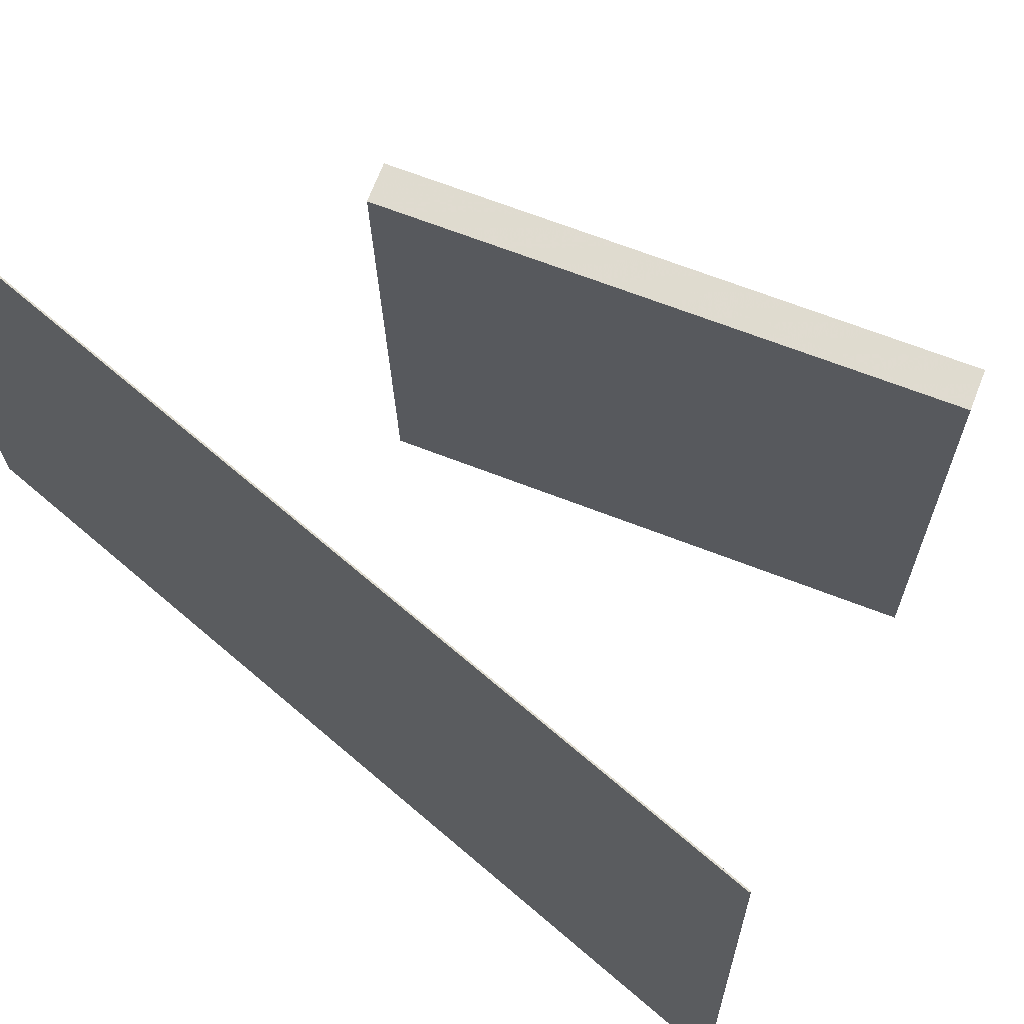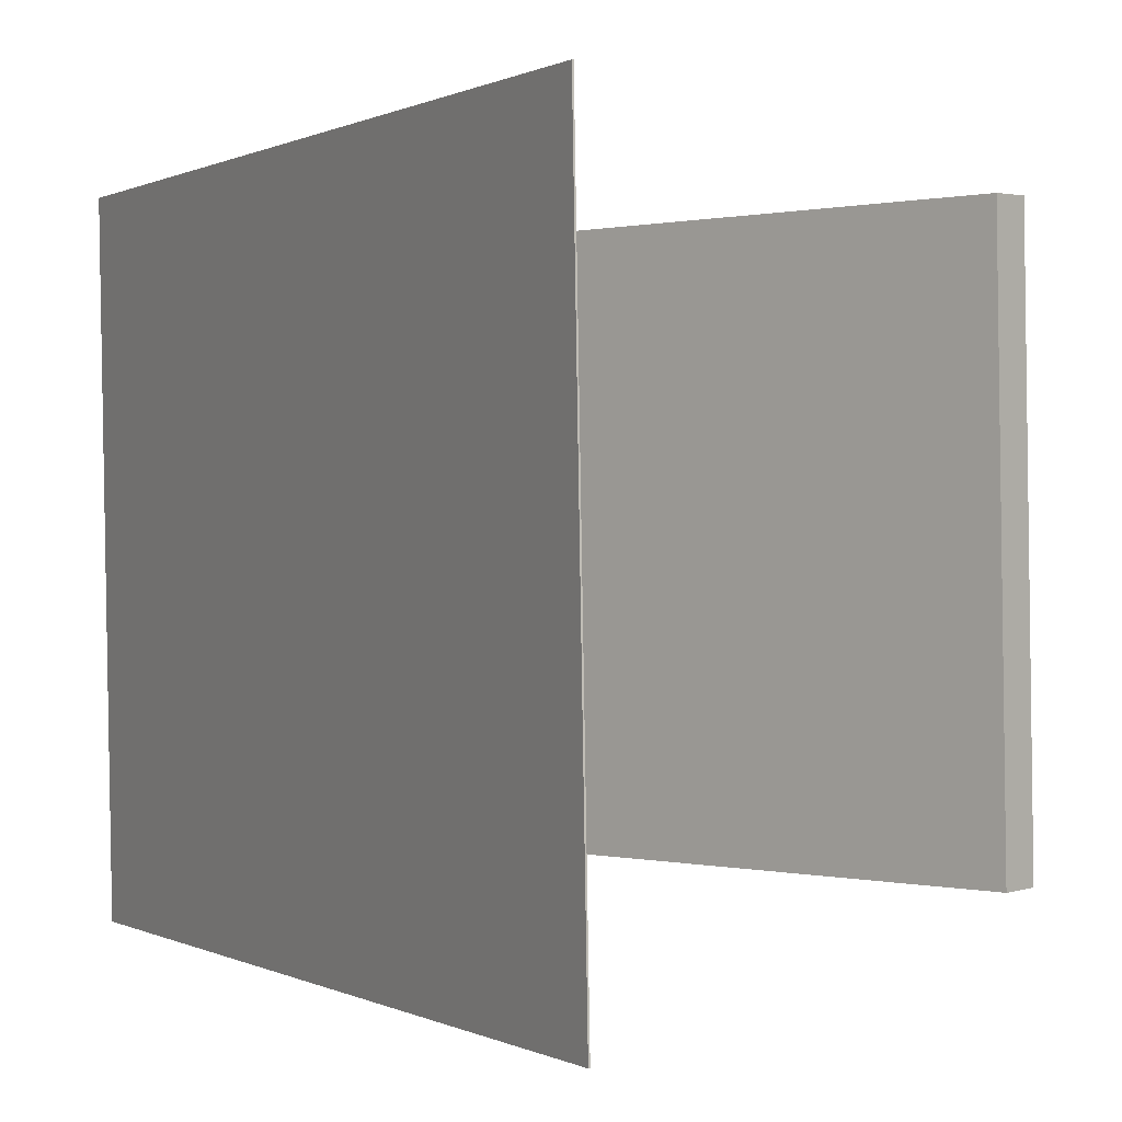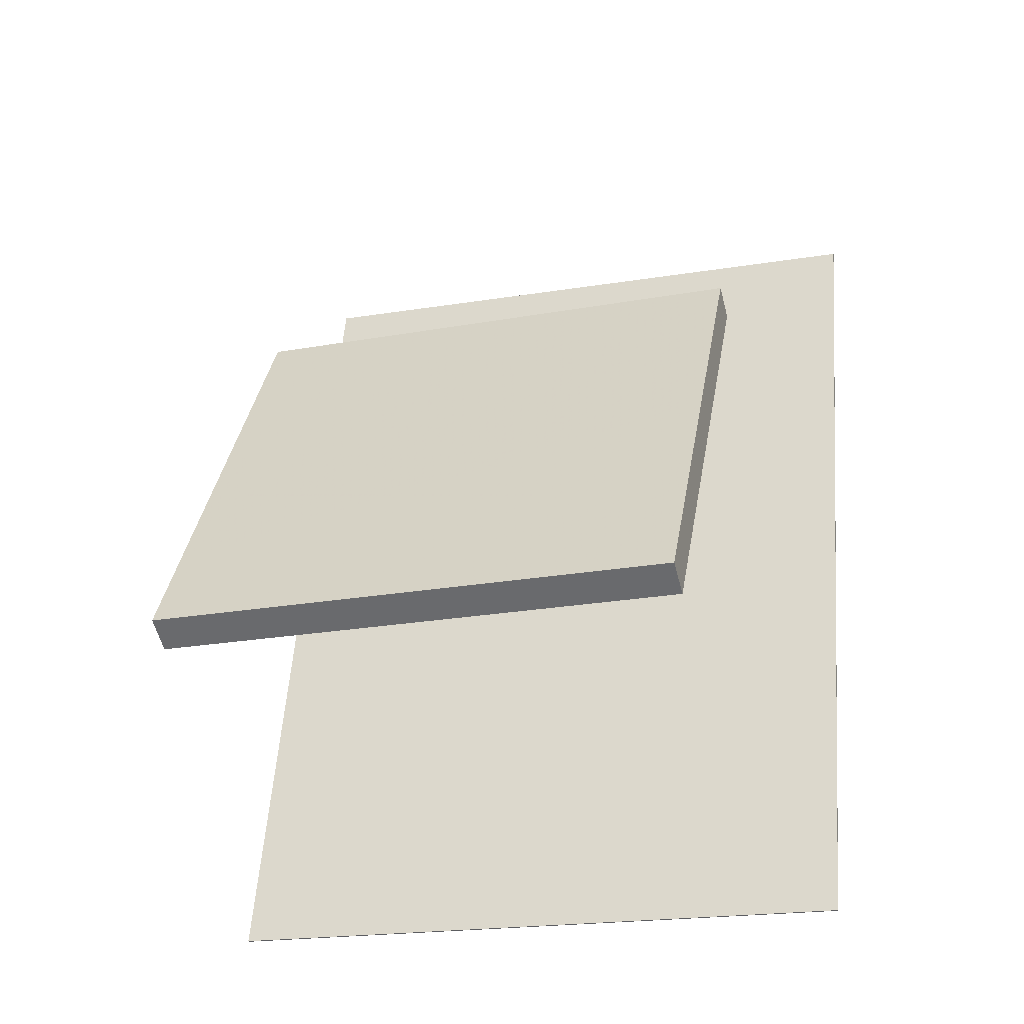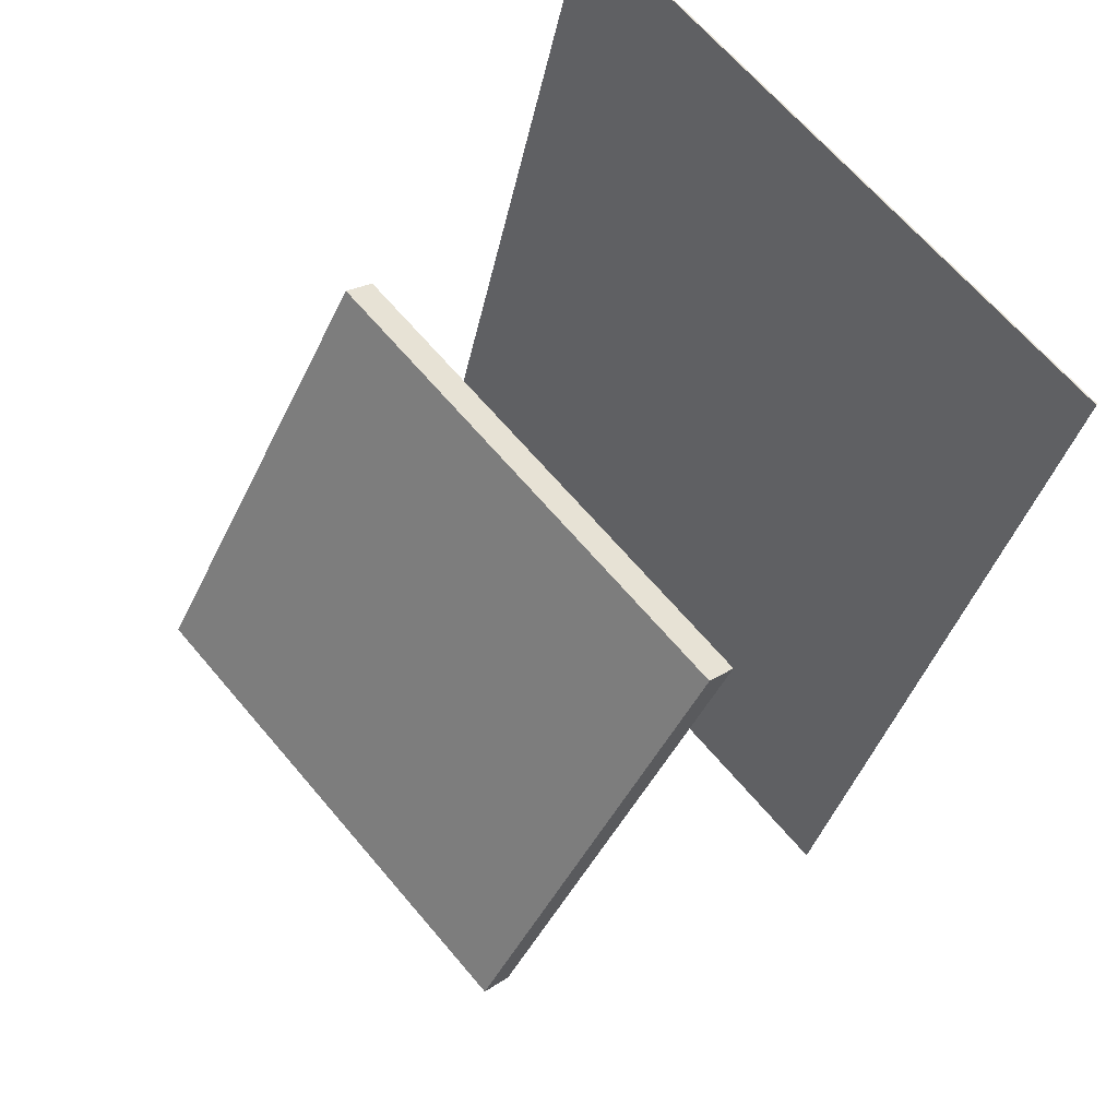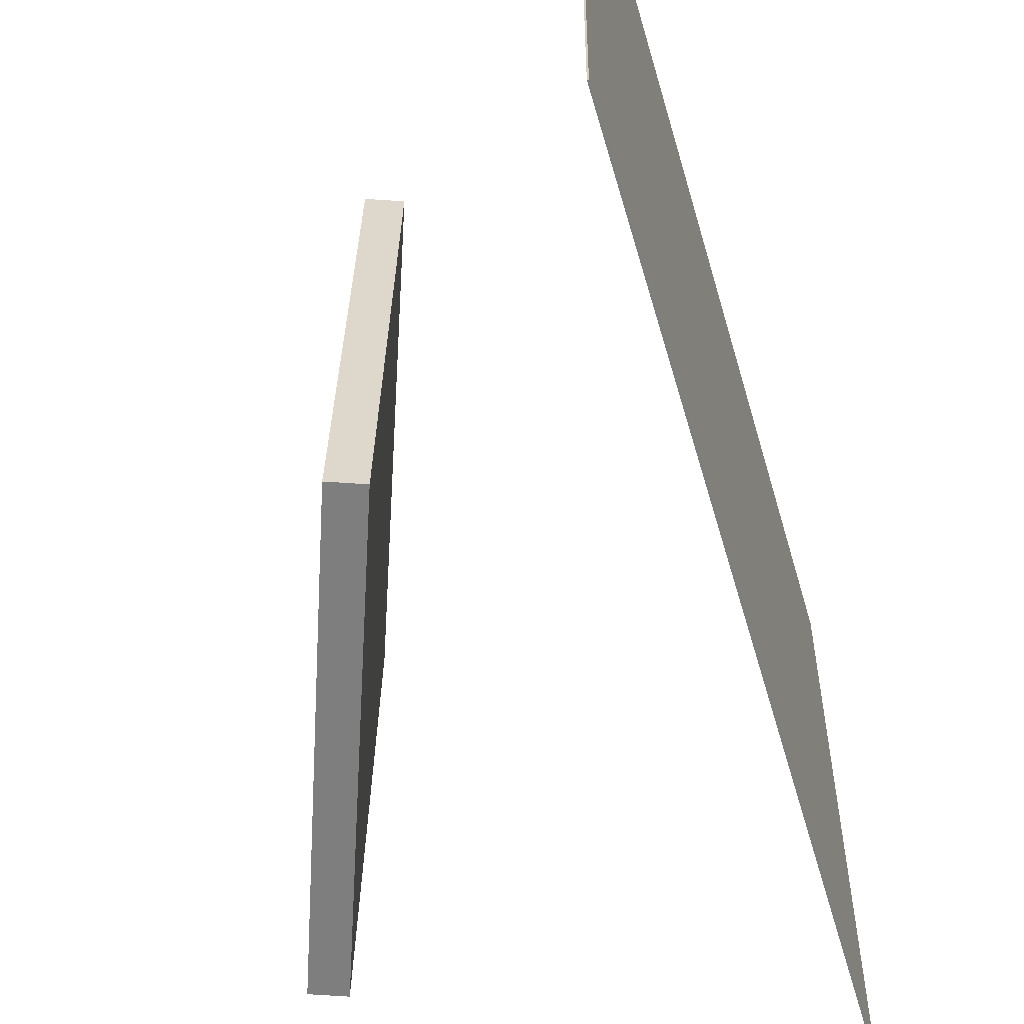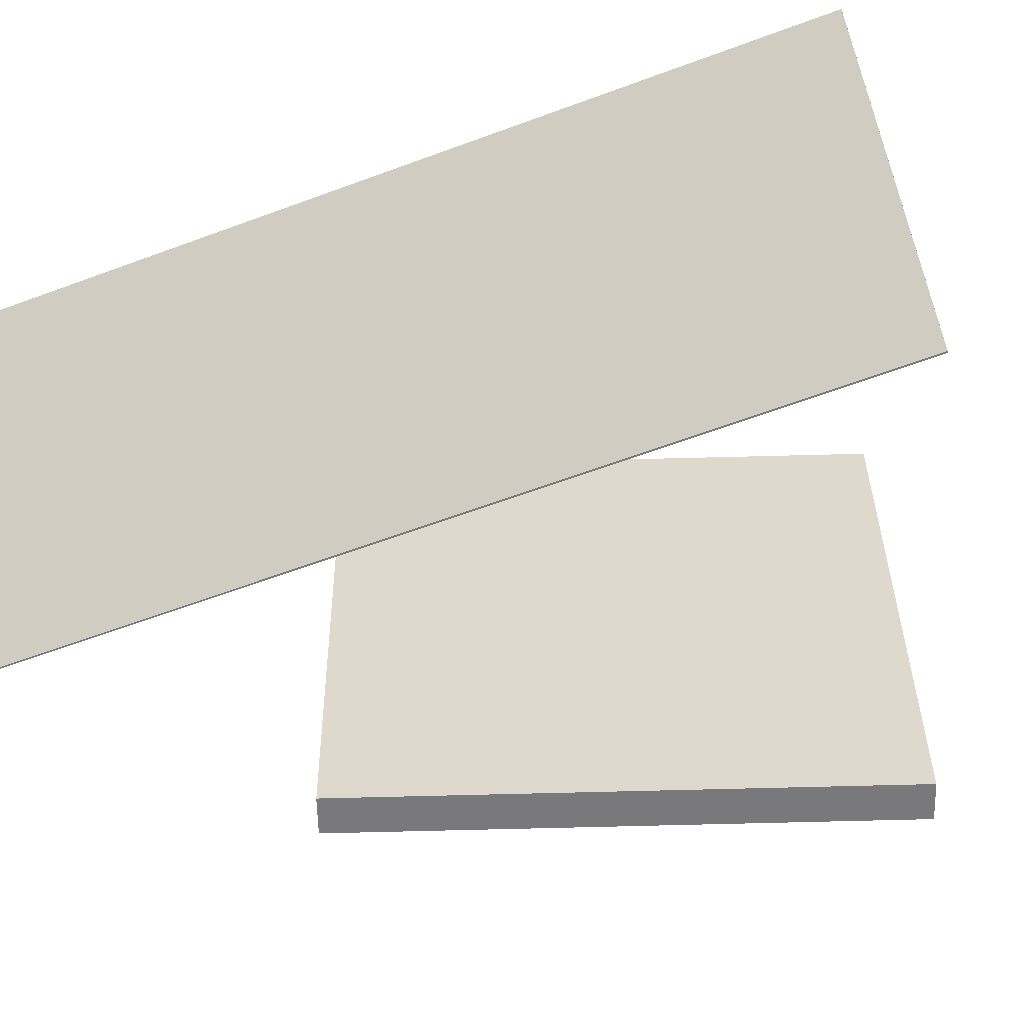
<metadata>
{"format":"obj","ext":"obj","renderer":"f3d","projection":"perspective","resolution":1024,"background":"white","views":[{"elev":69.2,"azim":-35.7,"up":"+Z"},{"elev":1.1,"azim":-14.5,"up":"+Z"},{"elev":-22.4,"azim":106.0,"up":"+Y"},{"elev":66.6,"azim":138.6,"up":"+Y"},{"elev":-59.9,"azim":-150.3,"up":"+Z"},{"elev":-58.8,"azim":-55.6,"up":"+Z"}]}
</metadata>
<code>
v -0.07528 -0.3995 -0.2948
v -0.0836 -0.3935 0.2834
v -0.07657 -0.3998 -0.2948
v -0.08489 -0.3939 0.2834
v -0.2623 0.3747 -0.3054
v -0.2706 0.3806 0.2728
v -0.2636 0.3744 -0.3054
v -0.2719 0.3803 0.2727
f 1.0 7.0 5.0
f 1.0 3.0 7.0
f 1.0 4.0 3.0
f 1.0 2.0 4.0
f 3.0 8.0 7.0
f 3.0 4.0 8.0
f 5.0 7.0 8.0
f 5.0 8.0 6.0
f 1.0 5.0 6.0
f 1.0 6.0 2.0
f 2.0 6.0 8.0
f 2.0 8.0 4.0
v 0.2614 -0.2066 -0.228
v 0.2525 -0.2078 0.2335
v 0.01746 0.1678 -0.2317
v 0.00859 0.1666 0.2298
v 0.2882 -0.1891 -0.2275
v 0.2794 -0.1903 0.234
v 0.04429 0.1853 -0.2312
v 0.03542 0.1841 0.2303
f 9.0 15.0 13.0
f 9.0 11.0 15.0
f 9.0 12.0 11.0
f 9.0 10.0 12.0
f 11.0 16.0 15.0
f 11.0 12.0 16.0
f 13.0 15.0 16.0
f 13.0 16.0 14.0
f 9.0 13.0 14.0
f 9.0 14.0 10.0
f 10.0 14.0 16.0
f 10.0 16.0 12.0

</code>
